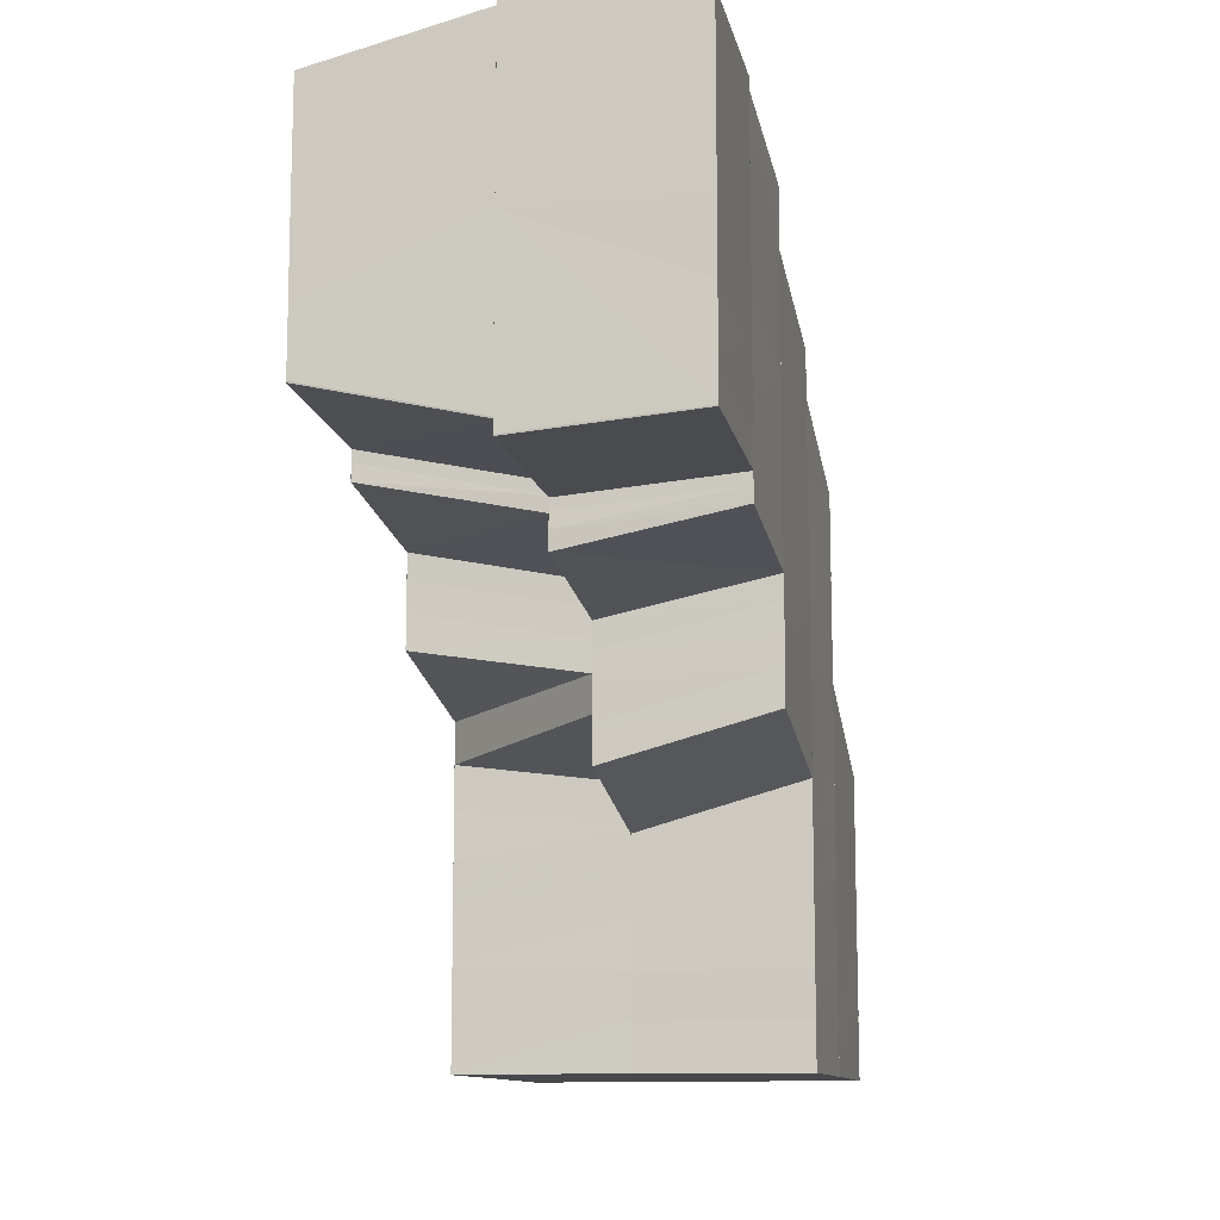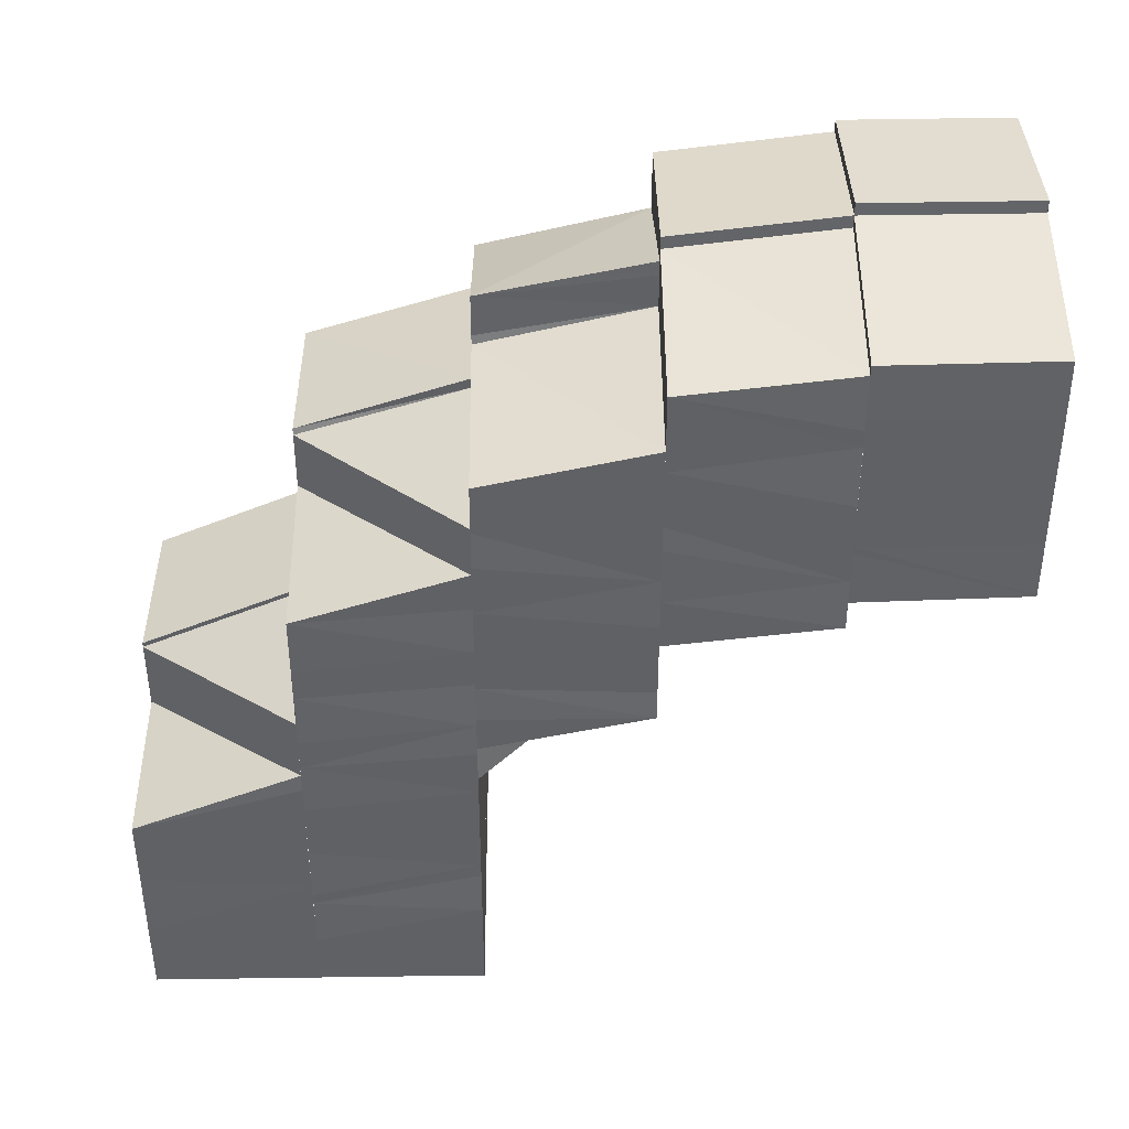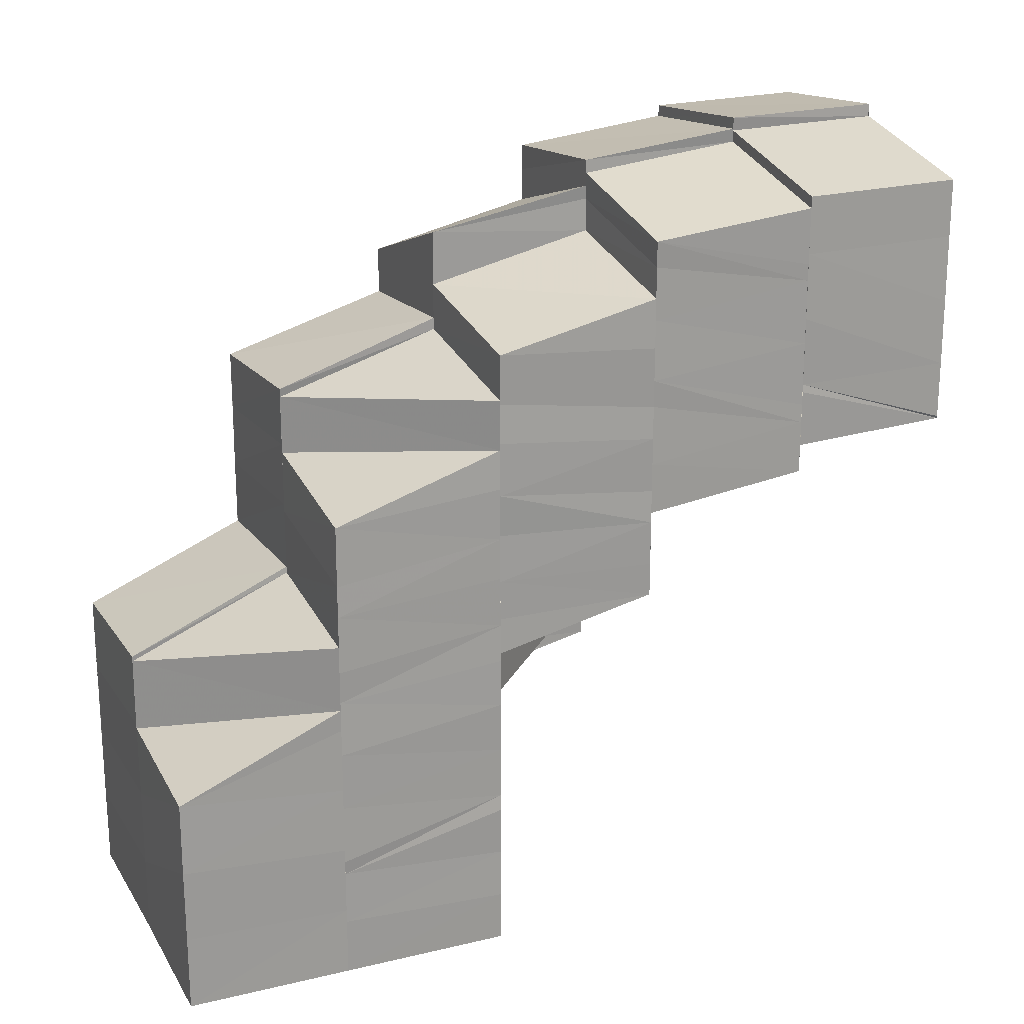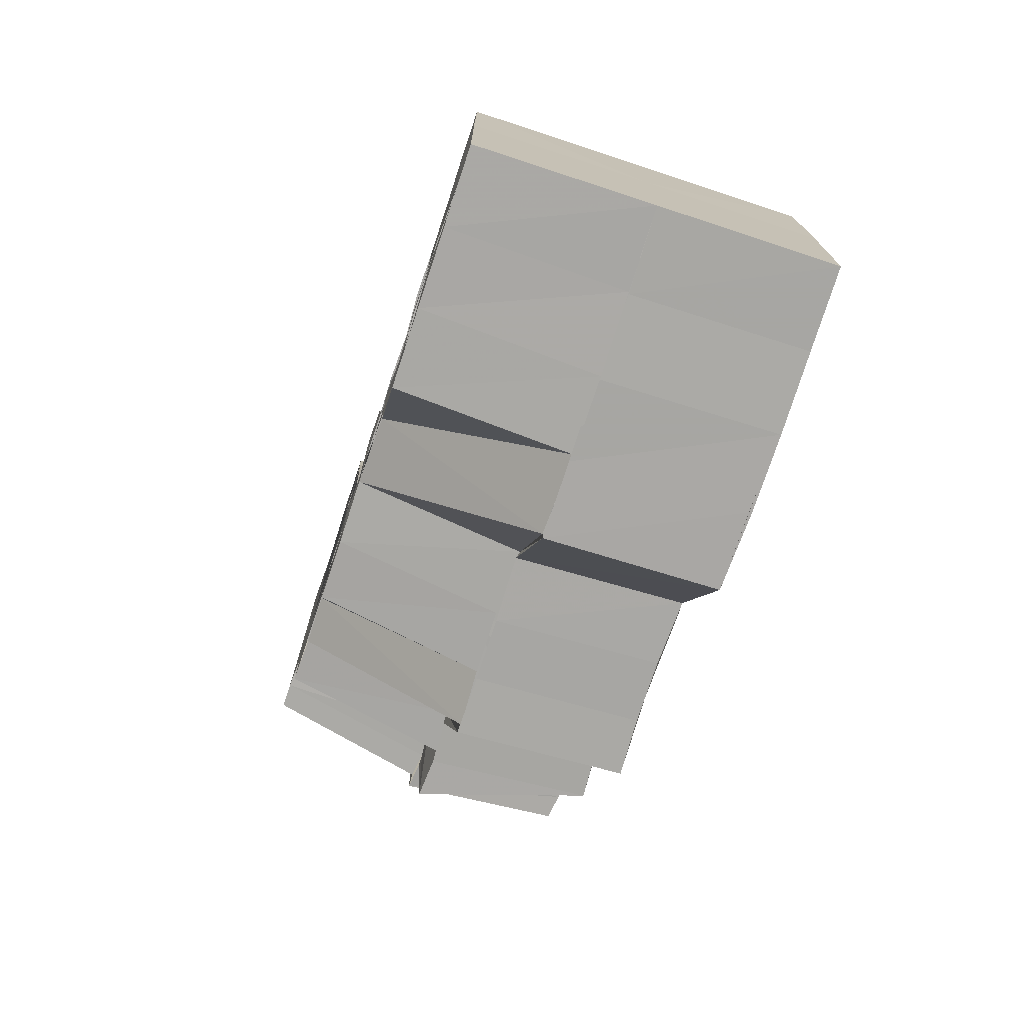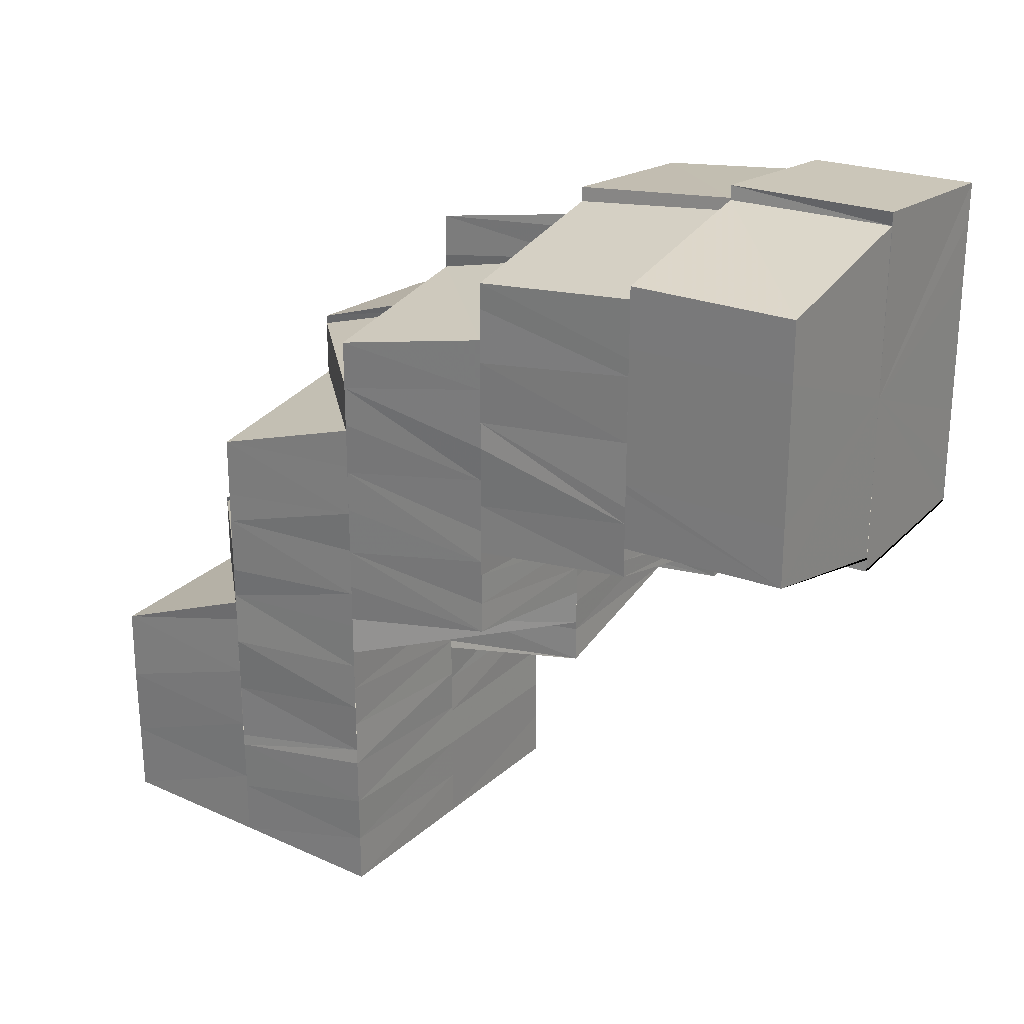
<metadata>
{"format":"obj","ext":"obj","renderer":"f3d","projection":"perspective","resolution":1024,"background":"white","views":[{"elev":-11.5,"azim":-168.1,"up":"+Z"},{"elev":40.0,"azim":89.2,"up":"+Z"},{"elev":20.2,"azim":66.6,"up":"+Z"},{"elev":-74.9,"azim":161.7,"up":"+Y"},{"elev":25.1,"azim":125.8,"up":"+Z"}]}
</metadata>
<code>
o 8673
v 2228 1874 12.97
v 2228 1874 12.98
v 2228 1874 12.97
v 2228 1874 12.97
v 2228 1874 12.98
v 2228 1874 12.98
v 2228 1874 12.97
v 2228 1874 12.98
v 2228 1874 12.98
v 2228 1874 12.99
v 2228 1874 12.99
v 2228 1874 12.99
v 2228 1874 12.99
v 2228 1874 12.99
v 2228 1874 13
v 2228 1874 12.99
v 2228 1874 13
v 2228 1874 12.99
v 2228 1874 12.99
v 2228 1874 12.99
v 2228 1874 13
v 2228 1874 12.98
v 2228 1874 12.98
v 2228 1874 12.98
v 2228 1874 12.98
v 2228 1874 12.98
v 2228 1874 12.97
v 2228 1874 12.97
v 2228 1874 12.98
v 2228 1874 12.97
v 2228 1874 12.98
v 2228 1874 12.97
v 2228 1874 12.98
v 2228 1874 12.98
v 2228 1874 12.98
v 2228 1874 12.98
v 2228 1874 12.99
v 2228 1874 12.99
v 2228 1874 12.99
v 2228 1874 12.99
v 2228 1874 12.99
v 2228 1874 13
v 2228 1874 13
v 2228 1874 13
v 2228 1874 13
v 2228 1874 13.01
v 2228 1874 13.01
v 2228 1874 13.01
v 2228 1874 13.01
v 2228 1874 13.01
v 2228 1874 13.01
v 2228 1874 13
v 2228 1874 13.01
v 2228 1874 13.01
v 2228 1874 13
v 2228 1874 13
v 2228 1874 13
v 2228 1874 13
v 2228 1874 13
v 2228 1874 13
v 2228 1874 12.99
v 2228 1874 12.98
v 2228 1874 12.97
v 2228 1874 12.98
v 2228 1874 12.97
v 2228 1874 12.98
v 2228 1874 12.97
v 2228 1874 12.98
v 2228 1874 12.97
v 2228 1874 12.98
v 2228 1874 12.98
v 2228 1874 12.98
v 2228 1874 12.98
v 2228 1874 12.98
v 2228 1874 12.98
v 2228 1874 12.99
v 2228 1874 12.99
v 2228 1874 12.99
v 2228 1874 12.99
v 2228 1874 12.99
v 2228 1874 12.99
v 2228 1874 12.99
v 2228 1874 12.99
v 2228 1874 12.99
v 2228 1874 12.99
v 2228 1874 12.99
v 2228 1874 12.99
v 2228 1874 13
v 2228 1874 13
v 2228 1874 13
v 2228 1874 13
v 2228 1874 13.01
v 2228 1874 13.01
v 2228 1874 13.01
v 2228 1874 13.01
v 2228 1874 13.01
v 2228 1874 13.01
v 2228 1874 13.02
v 2228 1874 13.01
v 2228 1874 13.02
v 2228 1874 13.02
v 2228 1874 13.02
v 2228 1874 13.01
v 2228 1874 13.02
v 2228 1874 13.02
v 2228 1874 13.02
v 2228 1874 13.02
v 2228 1874 13.02
v 2228 1874 13.02
v 2228 1874 13.02
v 2228 1874 13.02
v 2228 1874 13.02
v 2228 1874 13.02
v 2228 1874 13.02
v 2228 1874 13.02
v 2228 1874 13.02
v 2228 1874 13.02
v 2228 1874 13.02
v 2228 1874 13.02
v 2228 1874 13.02
v 2228 1874 13.01
v 2228 1874 13.01
v 2228 1874 13.01
v 2228 1874 13.01
v 2228 1874 13
v 2228 1874 13
v 2228 1874 13
v 2228 1874 13
v 2228 1874 13
v 2228 1874 13
v 2228 1874 13
v 2228 1874 13
v 2228 1874 13
v 2228 1874 13
v 2228 1874 13
v 2228 1874 13
v 2228 1874 13
v 2228 1874 13
v 2228 1874 13
v 2228 1874 13
v 2228 1874 13
v 2228 1874 13
v 2228 1874 13
v 2228 1874 13
v 2228 1874 13
v 2228 1874 13
v 2228 1874 13
v 2228 1874 13
v 2228 1874 13
v 2228 1874 13
v 2228 1874 13
v 2228 1874 13
v 2228 1874 13
v 2228 1874 13
v 2228 1874 13
v 2228 1874 13
v 2228 1874 13.01
v 2228 1874 13
v 2228 1874 13
v 2228 1874 13
v 2228 1874 13
v 2228 1874 13
v 2228 1874 13
v 2228 1874 13
v 2228 1874 13
v 2228 1874 13
v 2228 1874 13
v 2228 1874 13
v 2228 1874 13
v 2228 1874 13.01
v 2228 1874 13.01
v 2228 1874 13.01
v 2228 1874 13.01
v 2228 1874 13.01
v 2228 1874 13.01
v 2228 1874 13.01
v 2228 1874 13.02
v 2228 1874 13.01
v 2228 1874 13.02
v 2228 1874 13.01
v 2228 1874 13.01
v 2228 1874 13.02
v 2228 1874 13.02
v 2228 1874 13.02
v 2228 1874 13.02
v 2228 1874 13.01
v 2228 1874 13.01
v 2228 1874 13.02
v 2228 1874 13.01
v 2228 1874 13.01
v 2228 1874 13.01
v 2228 1874 13.02
v 2228 1874 13.02
v 2228 1874 13.01
v 2228 1874 13.01
v 2228 1874 13.01
v 2228 1874 13.01
v 2228 1874 13.01
v 2228 1874 13.01
v 2228 1874 13.01
v 2228 1874 13
v 2228 1874 13.01
v 2228 1874 13
v 2228 1874 13
v 2228 1874 13
v 2228 1874 13
v 2228 1874 13
v 2228 1874 13
v 2228 1874 12.99
v 2228 1874 13
v 2228 1874 12.99
v 2228 1874 12.99
v 2228 1874 12.99
v 2228 1874 13
v 2228 1874 12.99
v 2228 1874 12.99
v 2228 1874 13
v 2228 1874 12.99
v 2228 1874 12.99
v 2228 1874 13
v 2228 1874 13
v 2228 1874 13
v 2228 1874 12.99
v 2228 1874 12.99
v 2228 1874 12.99
v 2228 1874 12.99
v 2228 1874 12.99
v 2228 1874 12.99
v 2228 1874 12.99
v 2228 1874 12.99
v 2228 1874 12.99
v 2228 1874 12.99
v 2228 1874 12.99
v 2228 1874 12.99
v 2228 1874 12.98
v 2228 1874 12.98
v 2228 1874 12.98
v 2228 1874 12.98
v 2228 1874 12.98
v 2228 1874 12.98
v 2228 1874 12.98
v 2228 1874 12.98
v 2228 1874 12.98
v 2228 1874 12.98
v 2228 1874 12.97
v 2228 1874 12.98
v 2228 1874 12.98
v 2228 1874 12.98
v 2228 1874 12.98
v 2228 1874 12.99
v 2228 1874 12.99
v 2228 1874 12.99
v 2228 1874 12.99
v 2228 1874 12.99
v 2228 1874 12.99
v 2228 1874 12.99
v 2228 1874 13
v 2228 1874 13
v 2228 1874 13
v 2228 1874 13
v 2228 1874 13
v 2228 1874 13
v 2228 1874 13
v 2228 1874 13
v 2228 1874 13
v 2228 1874 13
v 2228 1874 13
v 2228 1874 13
v 2228 1874 12.99
v 2228 1874 13
v 2228 1874 12.99
v 2228 1874 13
v 2228 1874 12.99
v 2228 1874 13
v 2228 1874 13
v 2228 1874 13
v 2228 1874 13
v 2228 1874 13.01
v 2228 1874 13.01
v 2228 1874 13.01
v 2228 1874 12.99
v 2228 1874 12.99
v 2228 1874 12.99
v 2228 1874 12.99
v 2228 1874 12.99
v 2228 1874 12.99
v 2228 1874 12.98
v 2228 1874 12.98
v 2228 1874 12.98
v 2228 1874 12.98
v 2228 1874 12.98
v 2228 1874 12.97
v 2228 1874 12.98
v 2228 1874 12.99
v 2228 1874 12.98
v 2228 1874 12.98
v 2228 1874 12.99
v 2228 1874 12.99
v 2228 1874 12.98
v 2228 1874 12.98
v 2228 1874 12.97
v 2228 1874 12.97
v 2228 1874 12.97
v 2228 1874 12.97
v 2228 1874 12.98
v 2228 1874 12.98
v 2228 1874 12.98
v 2228 1874 12.99
v 2228 1874 12.99
v 2228 1874 12.99
v 2228 1874 12.99
v 2228 1874 12.99
v 2228 1874 12.99
v 2228 1874 13
v 2228 1874 13
v 2228 1874 13
v 2228 1874 13
v 2228 1874 13.01
v 2228 1874 13.01
v 2228 1874 13.01
v 2228 1874 13.01
v 2228 1874 13
v 2228 1874 13
v 2228 1874 13
v 2228 1874 13
v 2228 1874 13
v 2228 1874 13
v 2228 1874 13.01
v 2228 1874 13.02
v 2228 1874 13.02
v 2228 1874 13.02
v 2228 1874 13.02
v 2228 1874 13.02
v 2228 1874 13.02
v 2228 1874 13.02
v 2228 1874 13.02
v 2228 1874 13.02
v 2228 1874 13.02
v 2228 1874 13.02
v 2228 1874 13.02
v 2228 1874 13.02
v 2228 1874 13.02
v 2228 1874 13.02
v 2228 1874 13.02
v 2228 1874 13.01
v 2228 1874 13.02
v 2228 1874 13.02
v 2228 1874 13.02
v 2228 1874 13.01
v 2228 1874 13.01
v 2228 1874 13.01
v 2228 1874 13.01
v 2228 1874 13.01
v 2228 1874 13.01
v 2228 1874 13.01
v 2228 1874 13.01
v 2228 1874 13
v 2228 1874 13
v 2228 1874 13
v 2228 1874 13
v 2228 1874 13
v 2228 1874 13
v 2228 1874 13
v 2228 1874 13
v 2228 1874 13.01
v 2228 1874 13.01
v 2228 1874 13
v 2228 1874 13
v 2228 1874 13
v 2228 1874 13
v 2228 1874 13.01
v 2228 1874 13
v 2228 1874 13
v 2228 1874 13
v 2228 1874 13
v 2228 1874 13.01
v 2228 1874 13.01
v 2228 1874 13.01
v 2228 1874 13.01
v 2228 1874 13.01
v 2228 1874 13.01
v 2228 1874 13.01
v 2228 1874 13.02
v 2228 1874 13.02
v 2228 1874 13.02
v 2228 1874 13.02
v 2228 1874 13.02
v 2228 1874 13.02
v 2228 1874 13.02
v 2228 1874 13.02
v 2228 1874 13.02
v 2228 1874 13.02
v 2228 1874 13.02
v 2228 1874 13
v 2228 1874 13
v 2228 1874 13
v 2228 1874 13
v 2228 1874 13
v 2228 1874 13
v 2228 1874 13
v 2228 1874 13
v 2228 1874 13.02
v 2228 1874 13.02
v 2228 1874 13.02
v 2228 1874 12.97
v 2228 1874 12.97
v 2228 1874 12.97
v 2228 1874 12.97
v 2228 1874 12.97
v 2228 1874 12.97
v 2228 1874 12.97
v 2228 1874 12.97
v 2228 1874 12.97
f 1 2 3
f 4 5 1
f 2 6 7
f 2 8 6
f 8 9 6
f 8 10 9
f 10 11 9
f 10 12 11
f 12 13 11
f 14 15 12
f 16 17 13
f 13 18 19
f 20 21 18
f 19 18 22
f 19 22 23
f 24 19 23
f 24 23 25
f 26 24 25
f 26 25 27
f 3 26 28
f 28 29 30
f 29 31 32
f 29 33 31
f 33 34 31
f 33 35 34
f 36 35 33
f 36 37 35
f 37 38 35
f 37 39 38
f 39 40 38
f 39 41 40
f 42 41 39
f 42 43 41
f 44 43 42
f 44 45 43
f 46 45 44
f 47 48 45
f 49 50 46
f 51 46 52
f 53 54 51
f 55 51 52
f 55 52 56
f 57 55 56
f 57 56 58
f 59 57 58
f 59 60 61
f 30 62 63
f 63 64 65
f 64 66 67
f 62 68 69
f 62 70 68
f 70 71 68
f 70 72 71
f 72 73 71
f 72 74 73
f 74 75 73
f 74 76 75
f 76 77 75
f 76 78 77
f 78 79 80
f 81 82 79
f 78 81 83
f 83 84 85
f 86 81 78
f 86 87 81
f 88 87 86
f 88 89 87
f 90 89 88
f 90 91 89
f 92 91 90
f 92 93 91
f 94 93 92
f 95 94 92
f 96 94 95
f 97 96 95
f 98 96 97
f 99 100 98
f 101 102 96
f 103 101 97
f 104 105 96
f 104 106 105
f 107 108 105
f 108 109 110
f 111 112 106
f 113 114 111
f 115 116 112
f 112 117 118
f 119 120 110
f 110 120 121
f 110 121 122
f 122 121 123
f 121 124 123
f 123 124 125
f 123 125 126
f 126 125 127
f 125 128 127
f 127 128 129
f 128 130 129
f 129 131 132
f 133 132 134
f 130 135 136
f 135 137 136
f 135 138 137
f 139 140 137
f 140 141 142
f 136 143 144
f 145 143 146
f 147 148 144
f 149 147 150
f 151 152 142
f 153 152 154
f 155 156 151
f 155 156 157
f 158 142 159
f 160 161 159
f 158 159 162
f 163 158 164
f 165 162 166
f 167 168 165
f 162 169 166
f 166 169 170
f 169 171 170
f 169 172 171
f 172 173 171
f 171 173 174
f 173 175 174
f 174 175 176
f 175 177 178
f 176 179 180
f 175 181 182
f 181 183 182
f 184 183 185
f 186 176 187
f 187 188 189
f 186 187 190
f 190 187 191
f 192 193 188
f 194 186 190
f 195 186 194
f 194 190 196
f 197 195 194
f 198 194 196
f 170 195 197
f 196 199 200
f 201 170 197
f 201 197 202
f 203 201 202
f 204 201 203
f 205 204 203
f 205 203 206
f 207 205 206
f 208 205 207
f 209 210 207
f 211 209 212
f 213 207 212
f 150 214 208
f 215 150 208
f 216 215 213
f 215 217 218
f 216 218 219
f 220 221 214
f 222 220 214
f 223 216 224
f 223 224 225
f 226 227 225
f 228 226 229
f 230 225 229
f 231 232 230
f 233 231 234
f 234 229 235
f 236 234 235
f 236 235 237
f 238 236 237
f 238 239 240
f 241 240 66
f 241 238 242
f 64 241 243
f 243 244 245
f 242 246 244
f 237 247 246
f 246 247 248
f 247 249 248
f 247 250 249
f 250 251 249
f 250 252 251
f 252 253 251
f 252 254 253
f 254 255 253
f 253 255 256
f 255 257 256
f 255 258 257
f 258 259 257
f 257 259 260
f 259 261 262
f 263 264 261
f 259 263 265
f 265 266 267
f 260 267 268
f 269 260 268
f 268 270 271
f 269 272 273
f 274 275 267
f 275 276 266
f 277 278 266
f 277 198 278
f 198 279 280
f 281 269 282
f 281 282 283
f 284 285 283
f 286 283 287
f 288 284 287
f 5 288 289
f 290 287 289
f 291 289 292
f 293 294 286
f 295 293 290
f 296 295 291
f 294 297 298
f 293 298 299
f 295 299 300
f 296 300 301
f 302 296 303
f 304 305 302
f 305 306 244
f 306 307 246
f 308 309 84
f 81 310 308
f 310 311 308
f 310 312 311
f 312 313 311
f 312 314 313
f 314 315 313
f 314 316 317
f 318 319 320
f 318 191 321
f 191 97 321
f 322 323 324
f 325 326 327
f 328 329 192
f 329 330 192
f 331 332 333
f 332 334 335
f 336 337 338
f 339 340 337
f 340 341 342
f 343 344 339
f 343 344 157
f 345 343 157
f 345 343 346
f 347 346 348
f 349 350 346
f 351 345 349
f 351 345 157
f 352 353 349
f 354 351 352
f 354 351 157
f 355 356 352
f 357 354 355
f 357 354 157
f 358 357 355
f 359 358 360
f 361 357 157
f 361 362 363
f 360 364 365
f 364 355 365
f 366 367 157
f 367 368 157
f 369 368 370
f 371 366 372
f 372 373 374
f 371 372 375
f 375 372 138
f 376 377 371
f 378 379 376
f 380 381 371
f 382 380 376
f 380 381 157
f 382 380 157
f 383 382 378
f 383 382 157
f 384 385 378
f 386 383 157
f 386 383 384
f 387 386 384
f 388 386 157
f 389 387 119
f 390 388 391
f 388 392 393
f 394 395 396
f 395 397 398
f 399 400 401
f 402 403 404
f 405 406 407
f 406 408 407
f 409 405 407
f 408 410 407
f 411 409 407
f 410 412 407
f 413 411 407
f 412 413 407

</code>
